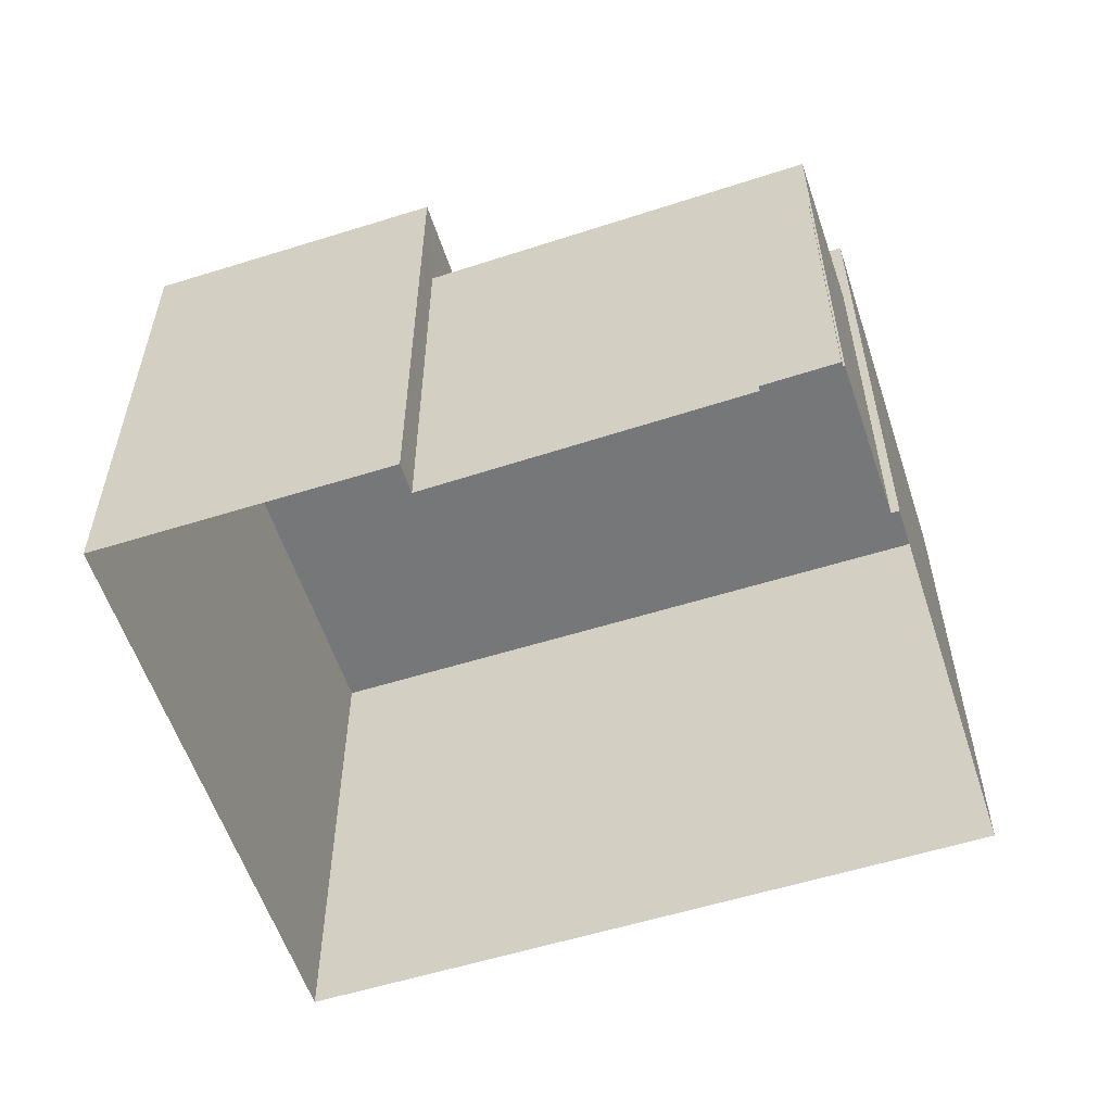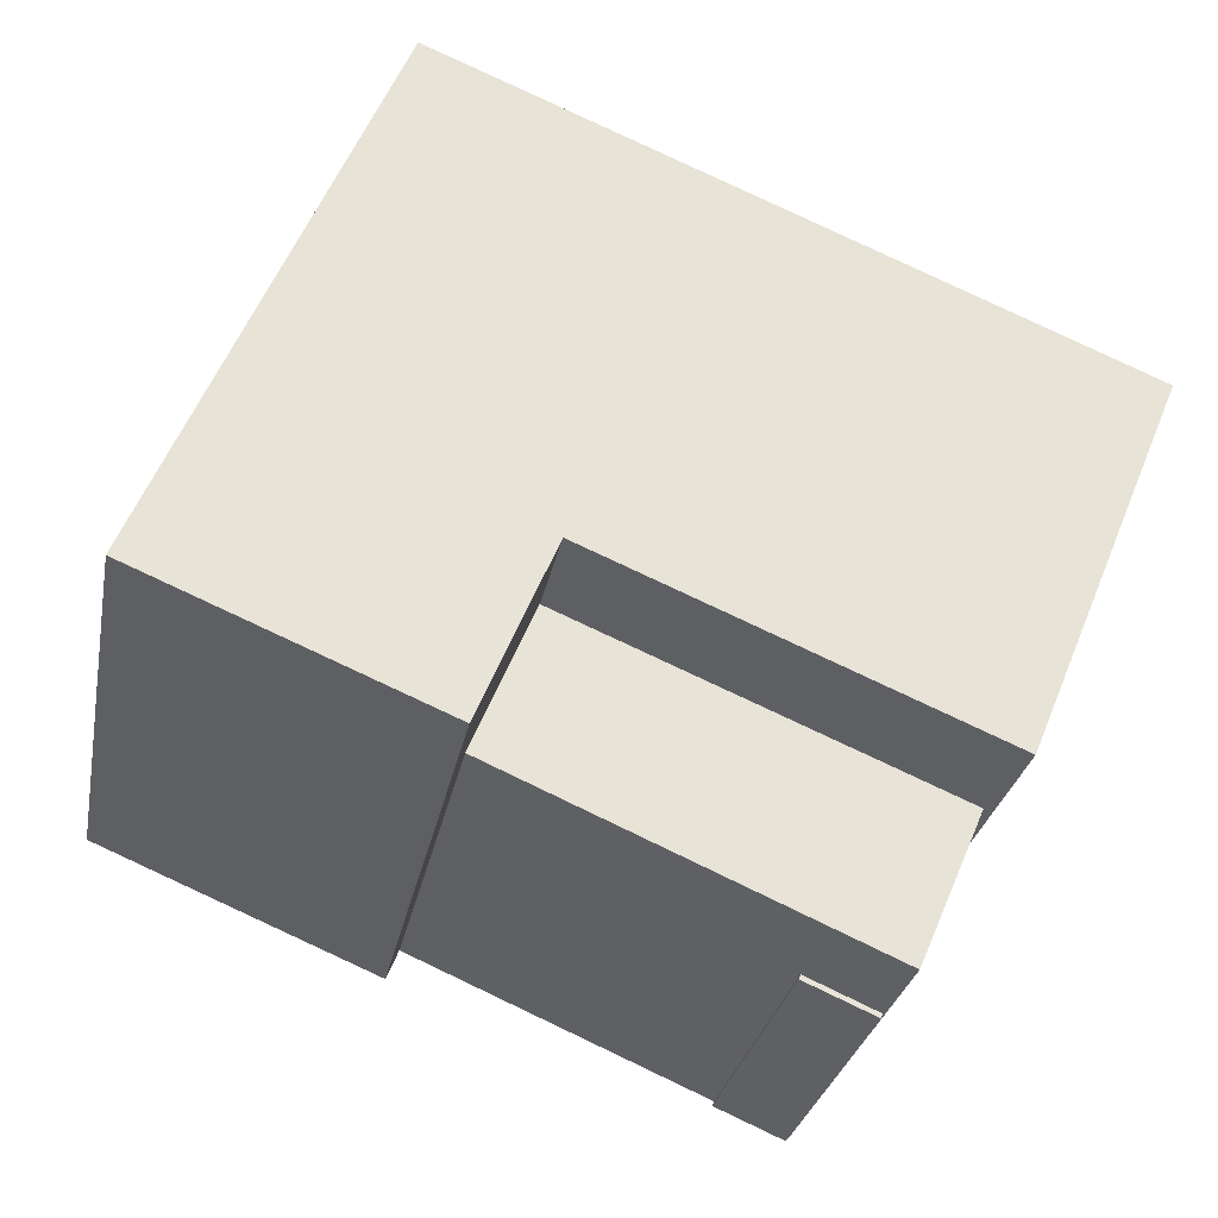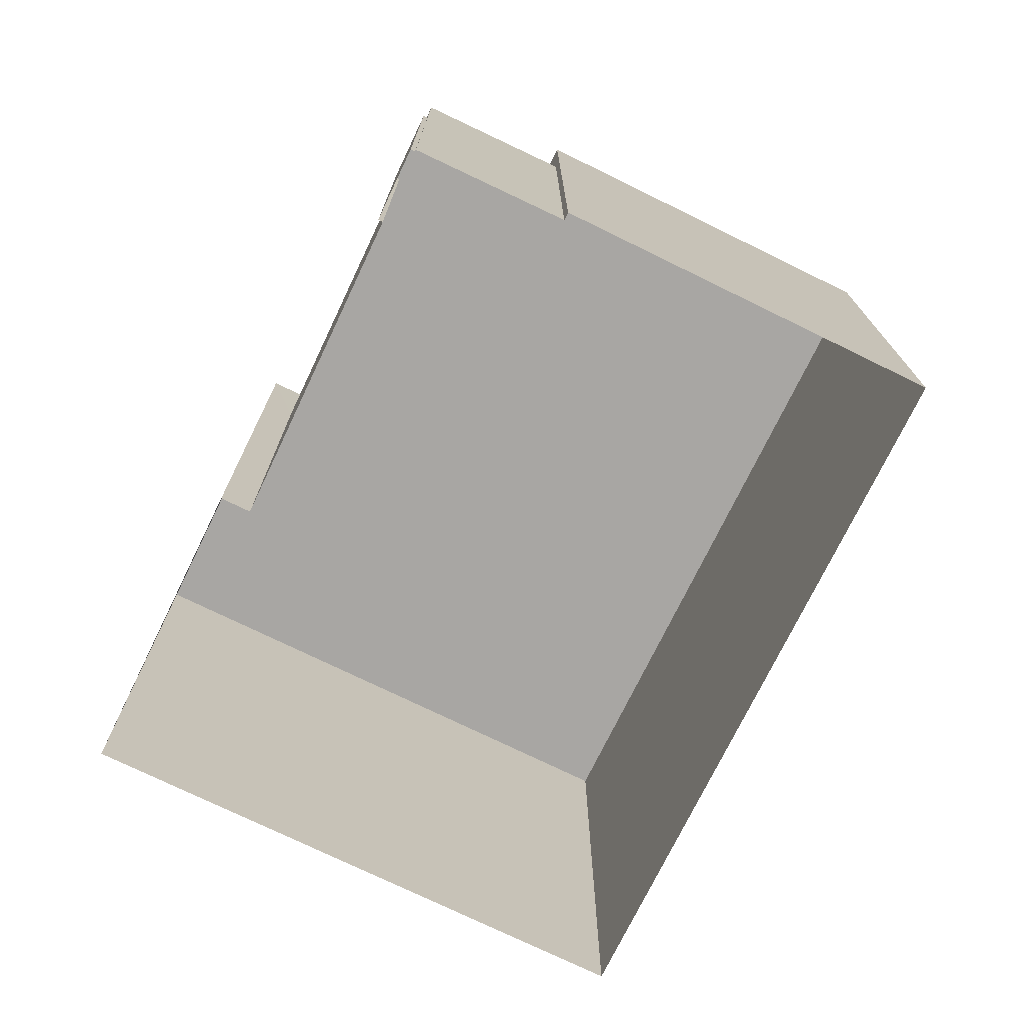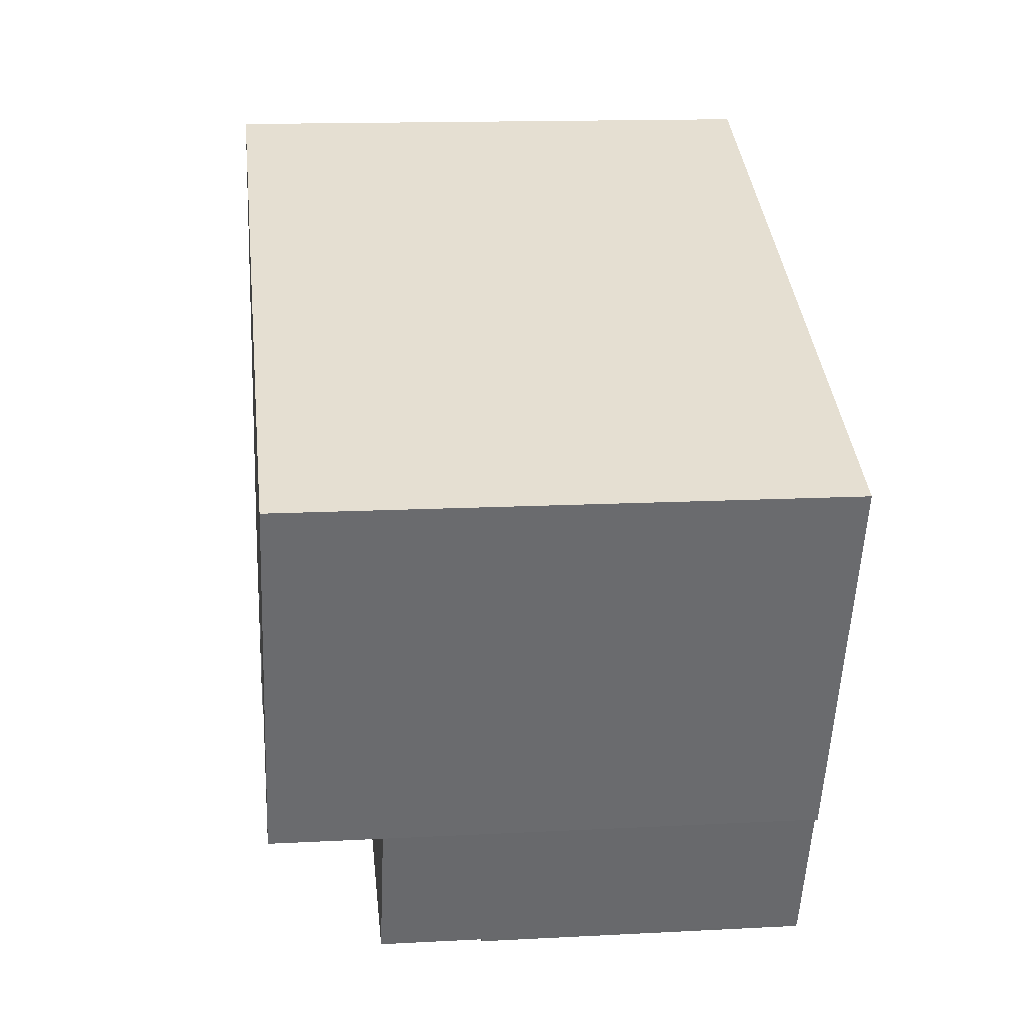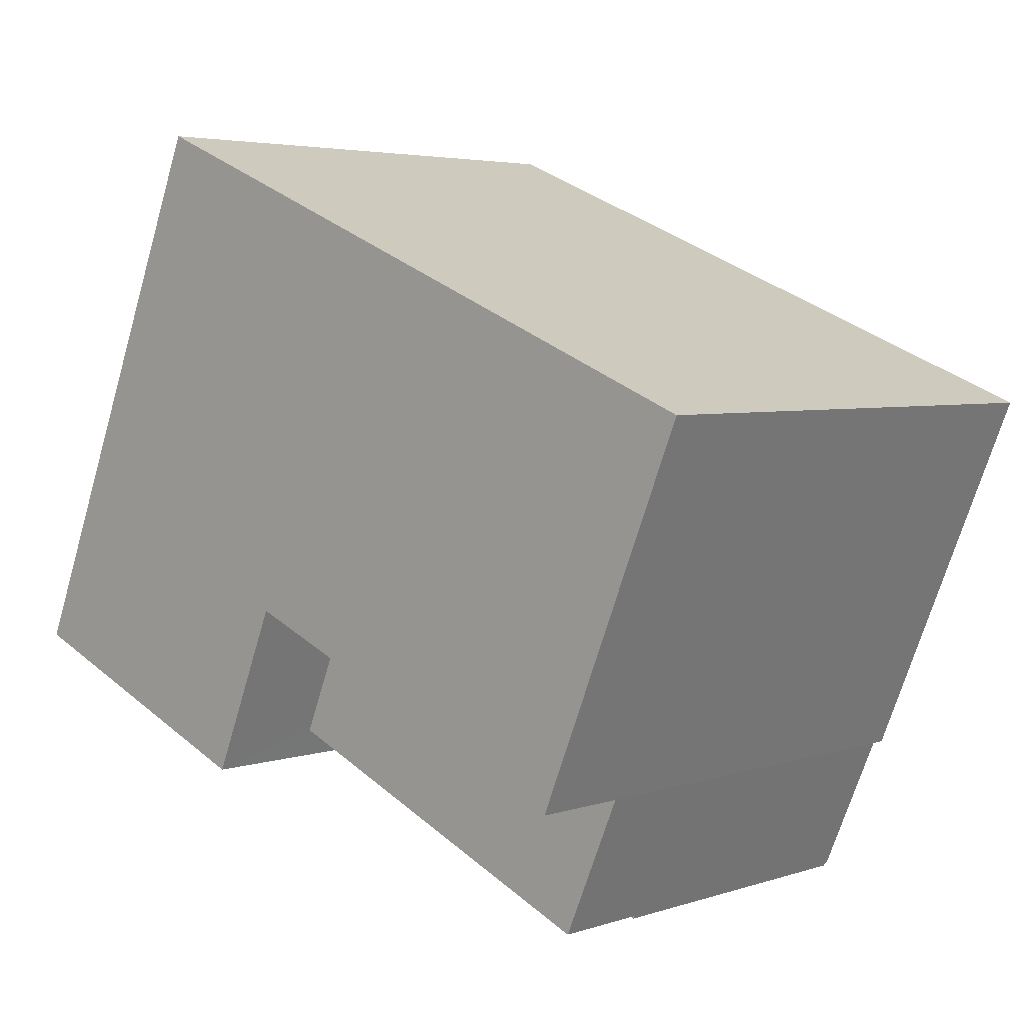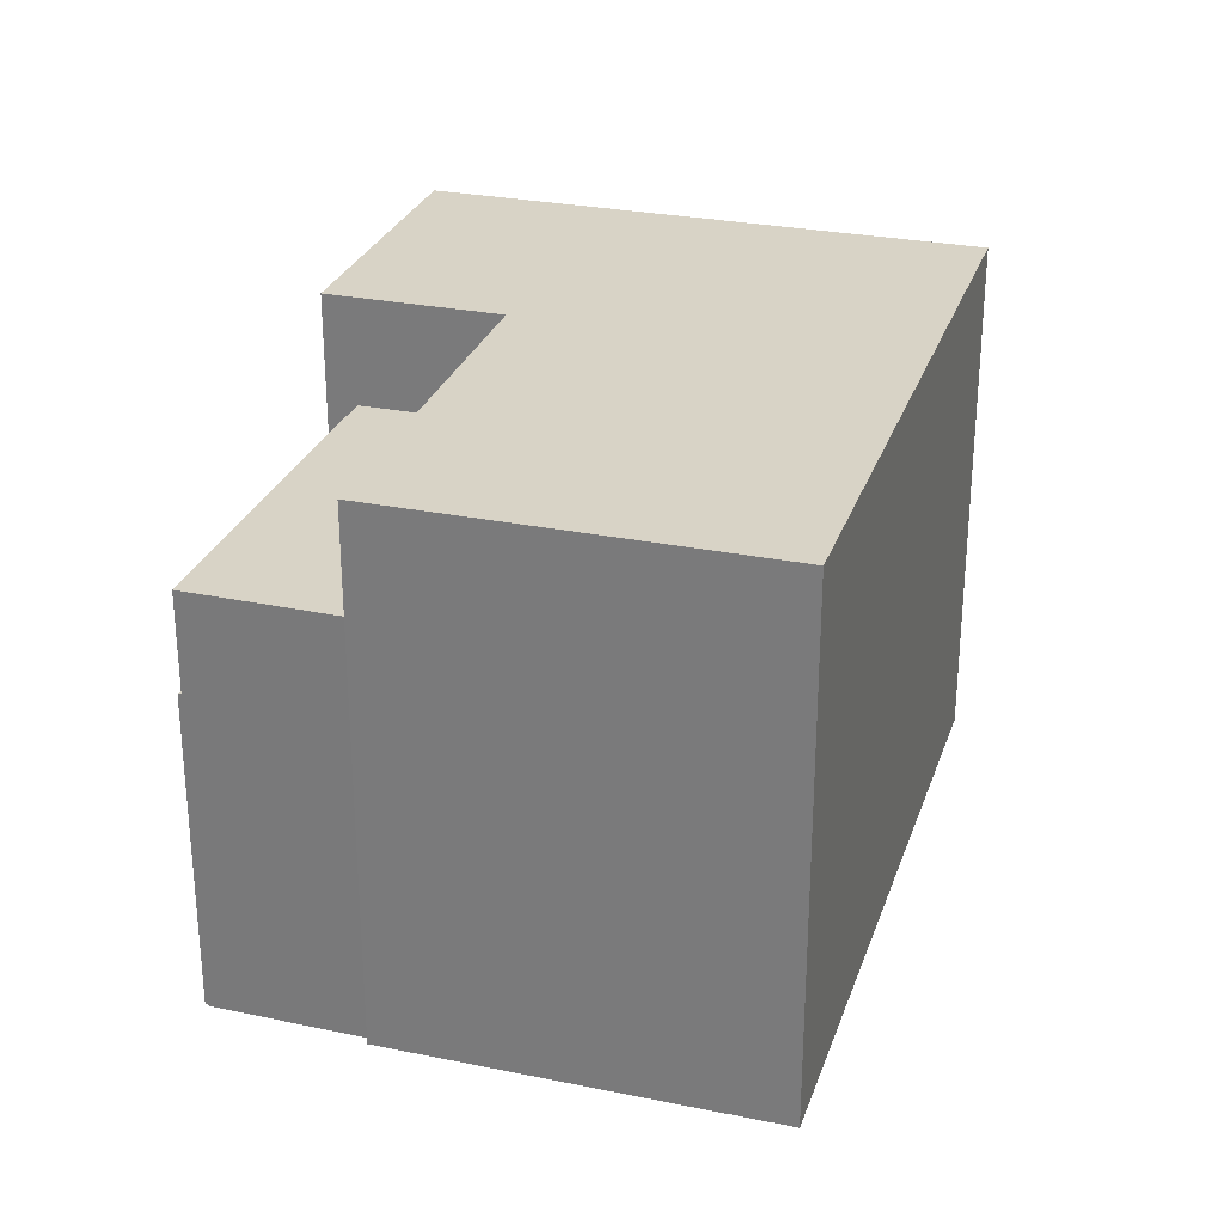
<metadata>
{"format":"obj","ext":"obj","renderer":"f3d","projection":"perspective","resolution":1024,"background":"white","views":[{"elev":-57.0,"azim":-4.4,"up":"+Z"},{"elev":-28.8,"azim":-10.8,"up":"+Y"},{"elev":-74.3,"azim":41.5,"up":"+Z"},{"elev":14.4,"azim":83.4,"up":"+Y"},{"elev":4.2,"azim":42.9,"up":"+Y"},{"elev":28.2,"azim":84.6,"up":"+Z"}]}
</metadata>
<code>
v 1.285e+04 -1.494e+04 19.34
v 1.285e+04 -1.493e+04 19.34
v 1.286e+04 -1.494e+04 19.34
v 1.285e+04 -1.494e+04 19.34
v 1.285e+04 -1.494e+04 19.34
v 1.284e+04 -1.494e+04 19.34
v 1.285e+04 -1.494e+04 19.34
v 1.285e+04 -1.494e+04 19.34
v 1.285e+04 -1.494e+04 19.34
v 1.285e+04 -1.494e+04 19.34
v 1.285e+04 -1.494e+04 19.34
v 1.285e+04 -1.494e+04 19.34
v 1.285e+04 -1.494e+04 23.8
v 1.285e+04 -1.494e+04 23.8
v 1.285e+04 -1.494e+04 23.8
v 1.285e+04 -1.494e+04 23.8
v 1.285e+04 -1.494e+04 25.2
v 1.285e+04 -1.494e+04 25.2
v 1.285e+04 -1.494e+04 25.2
v 1.285e+04 -1.494e+04 25.2
v 1.284e+04 -1.494e+04 26.72
v 1.285e+04 -1.494e+04 26.72
v 1.285e+04 -1.494e+04 26.72
v 1.285e+04 -1.493e+04 26.72
v 1.286e+04 -1.494e+04 26.72
v 1.285e+04 -1.494e+04 26.72
f 1 2 3
f 3 4 5
f 1 6 2
f 7 6 1
f 8 9 5
f 10 11 9
f 5 12 1
f 9 11 12
f 5 1 3
f 5 9 12
f 13 14 15
f 13 16 14
f 17 18 19
f 17 20 18
f 21 22 23
f 21 23 24
f 23 25 24
f 23 26 25
f 14 11 10
f 15 14 10
f 12 11 14
f 16 12 14
f 13 15 10
f 9 13 10
f 1 12 16
f 16 20 1
f 20 16 18
f 8 13 9
f 18 13 8
f 16 13 18
f 5 18 8
f 5 19 18
f 17 23 20
f 1 20 7
f 7 20 22
f 20 23 22
f 7 21 6
f 7 22 21
f 21 2 6
f 21 24 2
f 24 25 3
f 2 24 3
f 3 26 4
f 3 25 26
f 26 23 19
f 23 17 19
f 4 26 19
f 5 4 19

</code>
